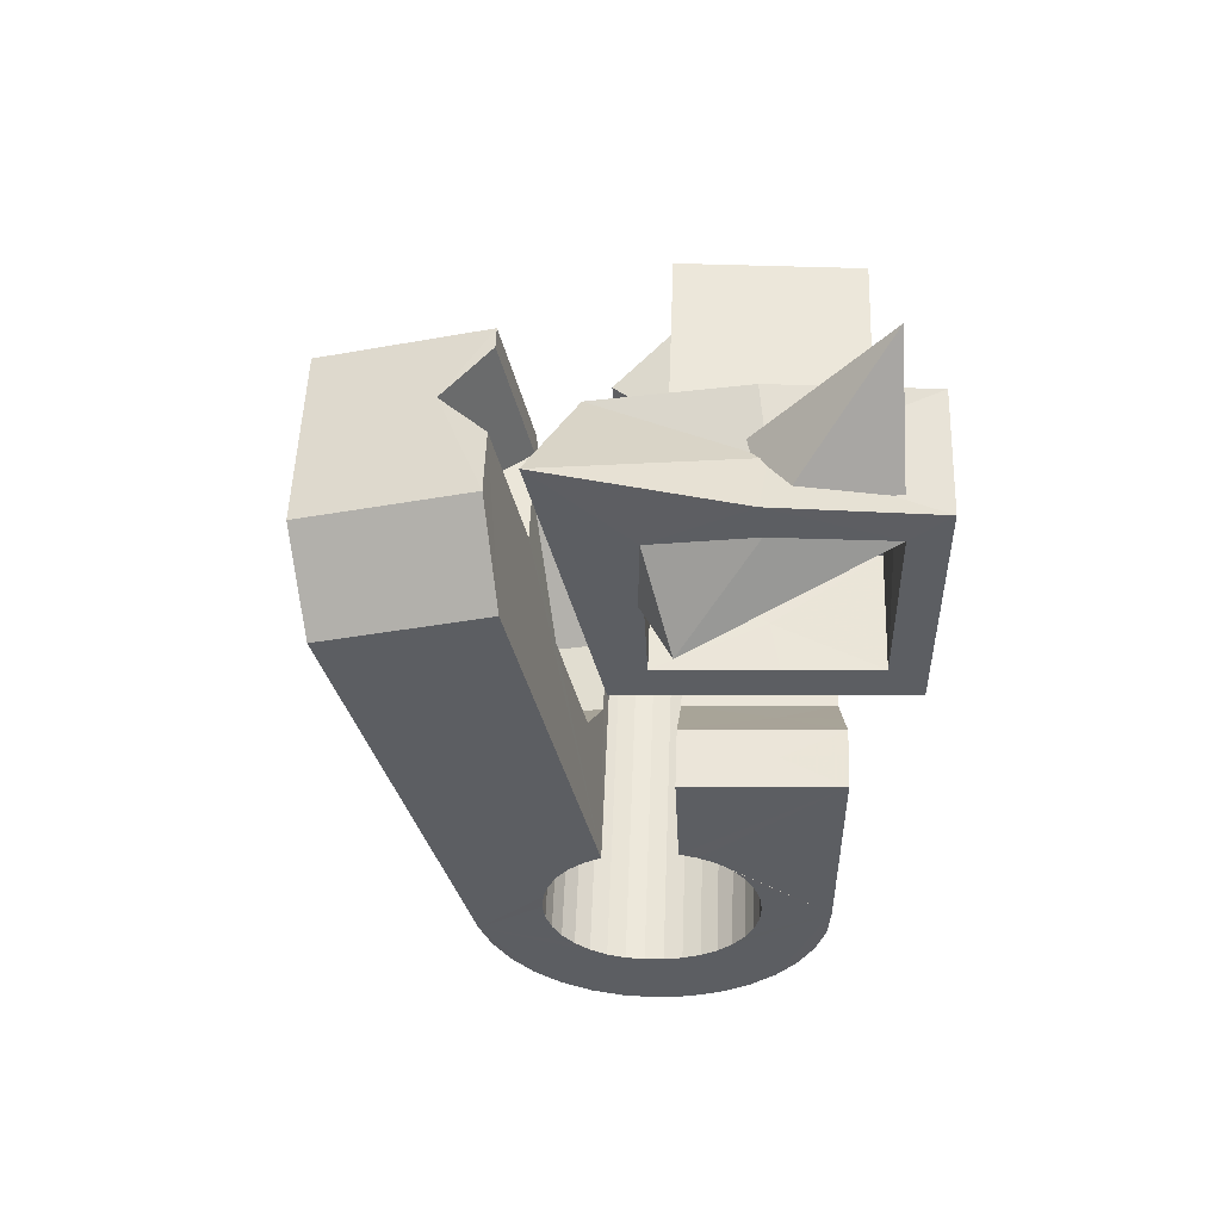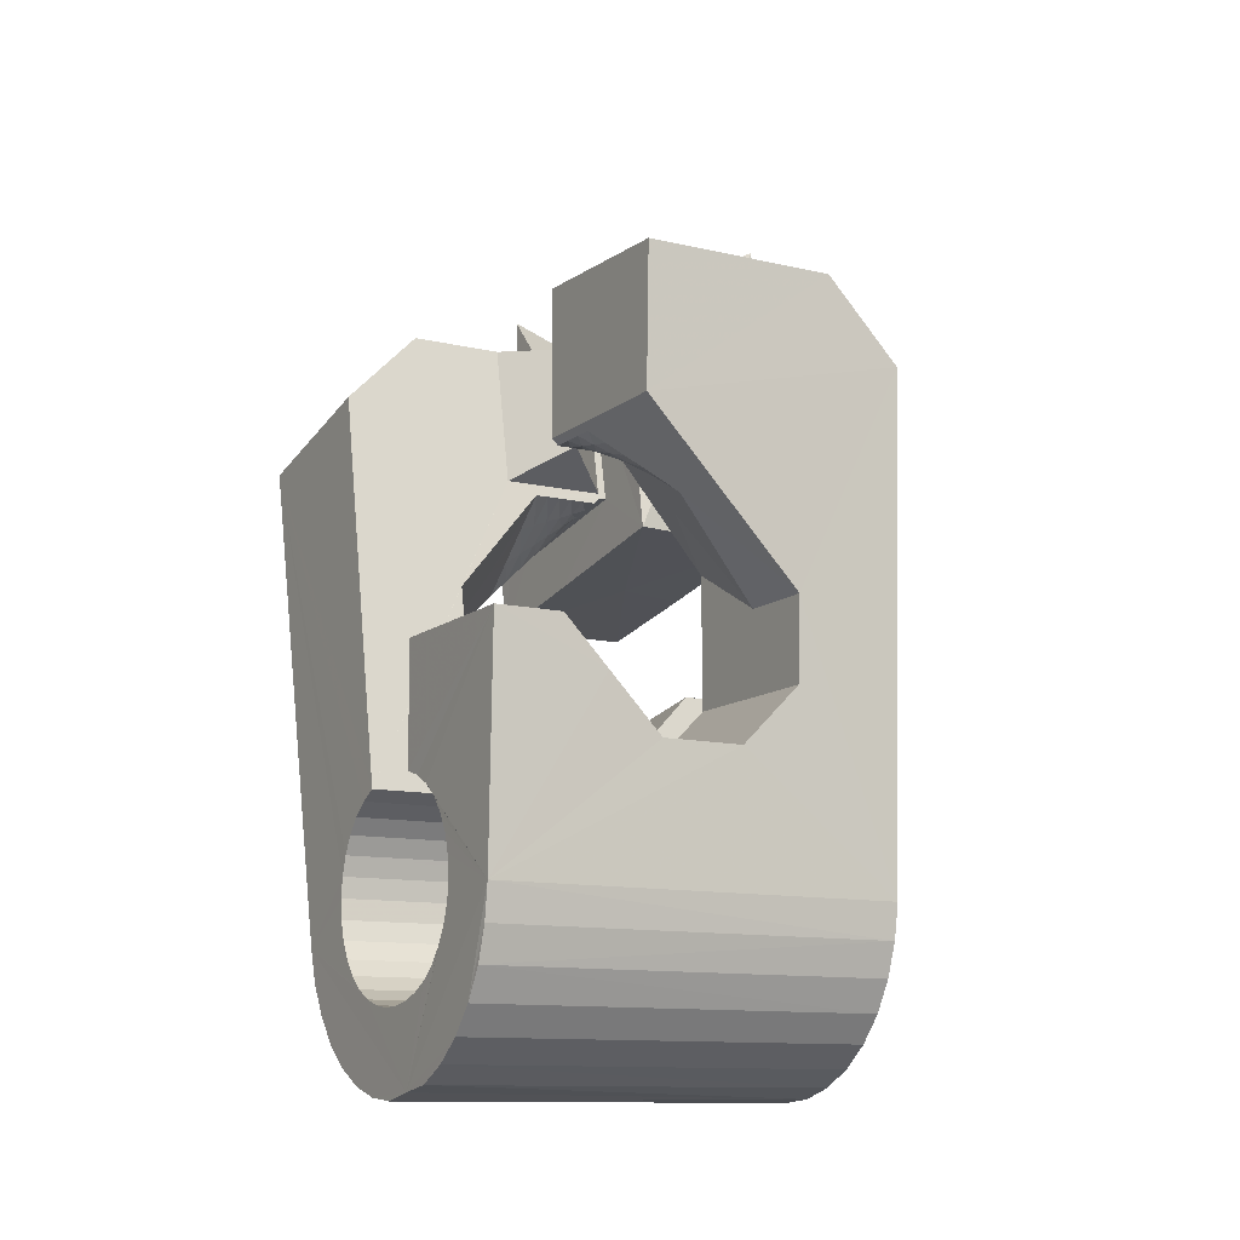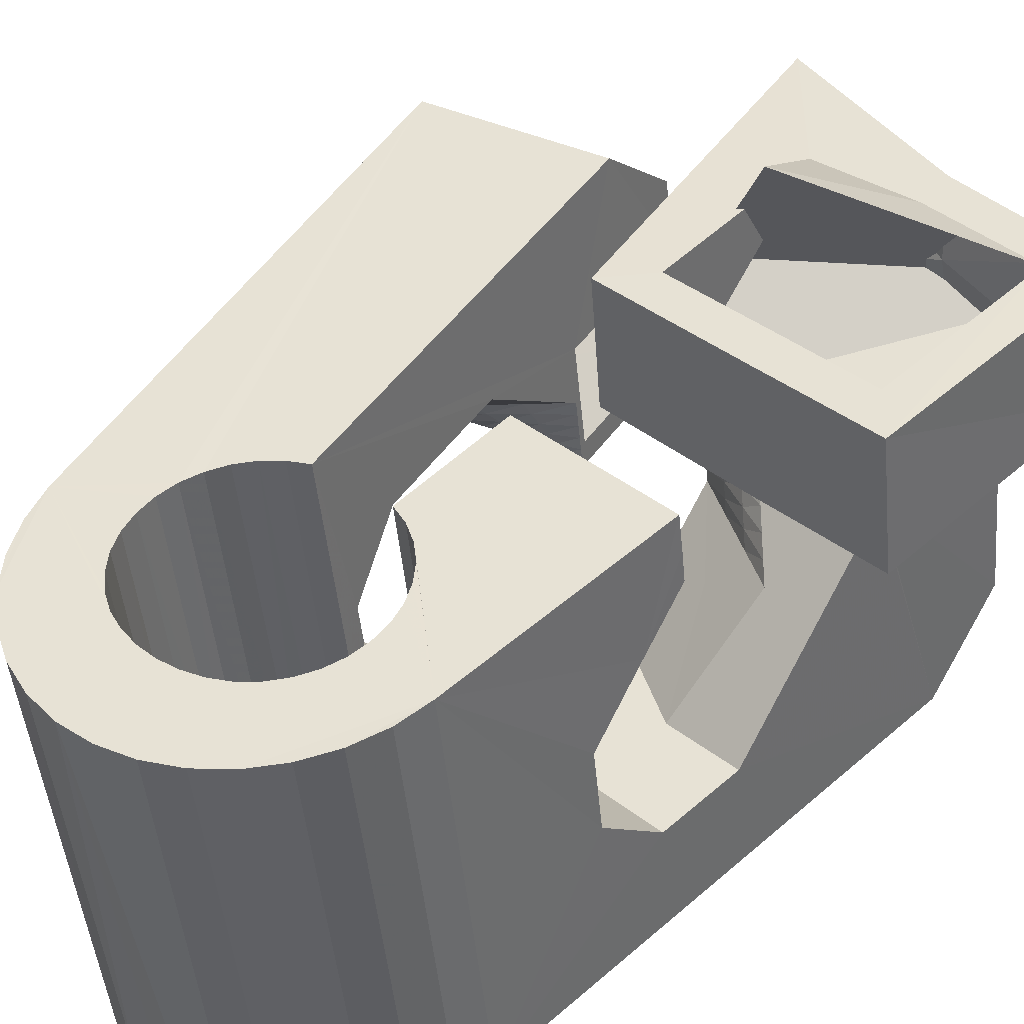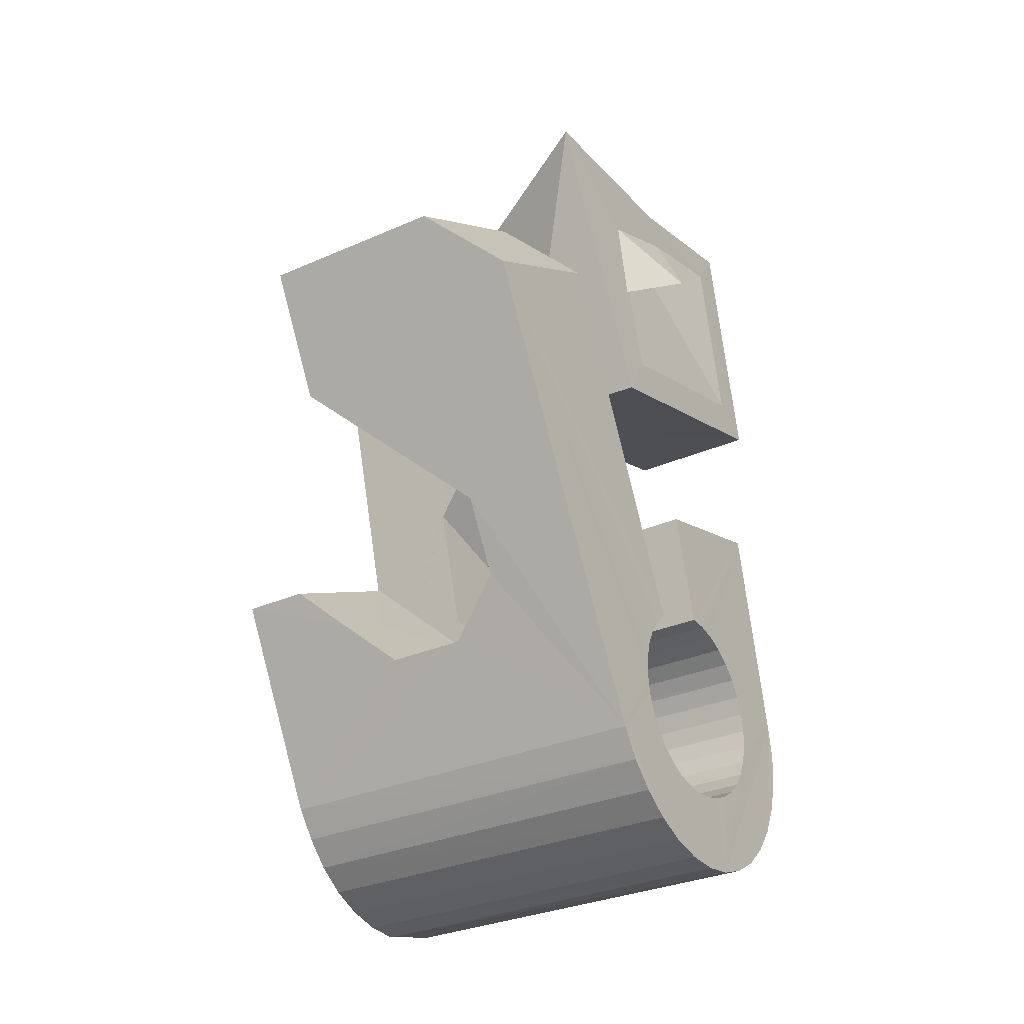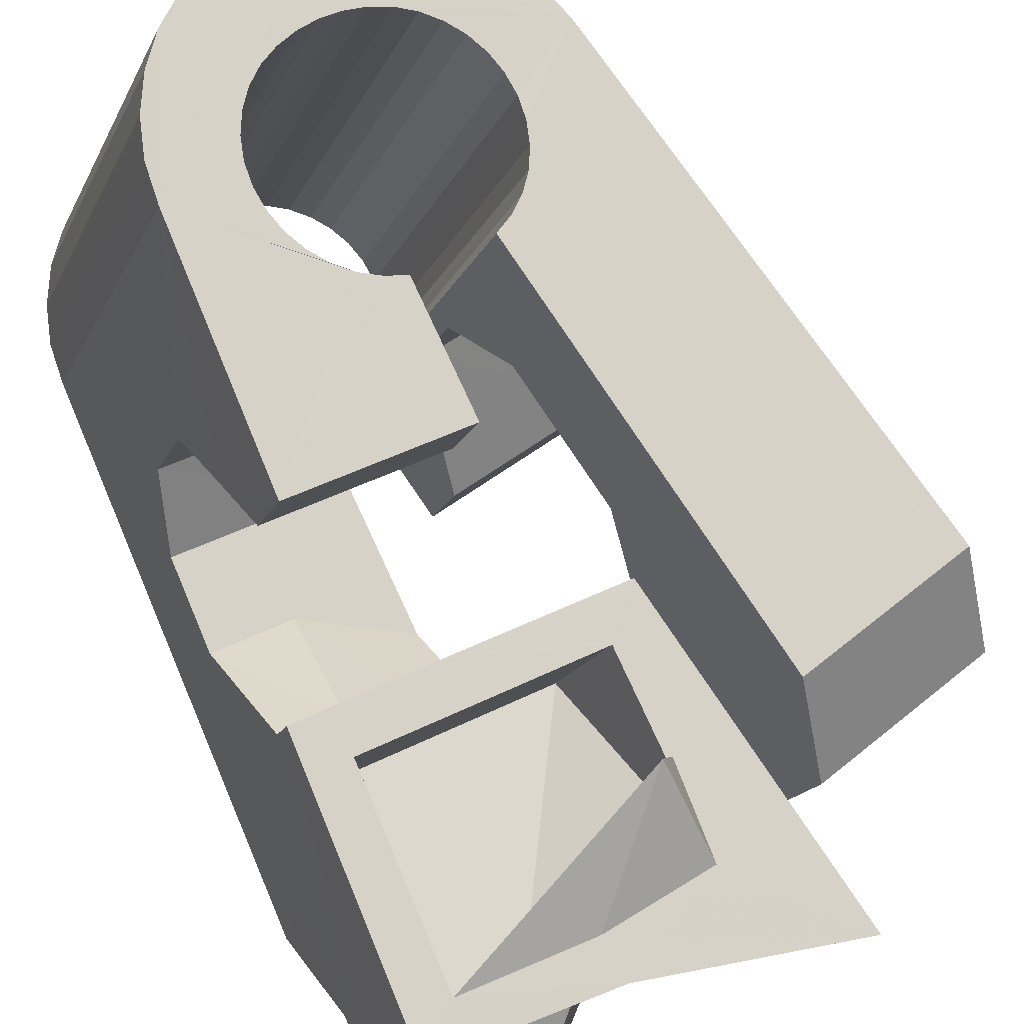
<metadata>
{"format":"obj","ext":"obj","renderer":"f3d","projection":"perspective","resolution":1024,"background":"white","views":[{"elev":60.0,"azim":166.5,"up":"+Z"},{"elev":-27.0,"azim":45.1,"up":"+Z"},{"elev":61.0,"azim":-134.9,"up":"+Y"},{"elev":-15.7,"azim":106.3,"up":"+Z"},{"elev":73.1,"azim":-24.5,"up":"+Y"}]}
</metadata>
<code>
v -0.05564 -0.03803 0.0466
v -0.053 -0.02547 -0.04796
v -0.05279 0.01228 0.07933
v -0.05226 -0.02598 0.06306
v -0.05231 -0.02474 -0.05459
v -0.05154 0.01872 0.03157
v -0.05029 -0.0244 -0.061
v -0.04906 -0.01275 0.006436
v -0.04861 -0.01062 -0.009376
v -0.04715 -0.02443 -0.06694
v -0.04602 0.03726 0.08213
v -0.04528 0.001579 -0.01905
v -0.04318 0.01202 0.09967
v -0.04445 0.04358 0.03505
v -0.04449 0.01711 0.03853
v -0.04297 -0.02487 -0.07218
v -0.04201 0.01086 0.06834
v -0.04164 0.01285 0.0417
v -0.04121 0.01433 0.04188
v -0.0411 0.01675 -0.01689
v -0.03988 -0.02932 -0.04683
v -0.03956 -0.02887 -0.05063
v -0.03948 -0.02996 -0.04307
v -0.03884 0.03629 0.0757
v -0.03856 0.02537 -0.004976
v -0.03851 -0.02864 -0.05431
v -0.03836 -0.03076 -0.03949
v -0.03792 -0.02565 -0.07656
v -0.03794 0.04081 0.04191
v -0.03678 -0.02864 -0.05774
v -0.03659 0.03247 0.004749
v -0.03659 -0.03174 -0.03623
v -0.03519 -0.01651 0.005689
v -0.03512 0.03771 0.005517
v -0.03478 -0.000795 0.02613
v -0.03446 -0.02885 -0.06078
v -0.03423 -0.0328 -0.0334
v -0.0341 -0.0159 -0.000687
v -0.03318 0.04444 0.006466
v -0.03219 -0.02678 -0.0799
v -0.03195 0.000612 0.02873
v -0.03178 0.05026 -0.03722
v -0.03164 -0.02929 -0.06334
v -0.03135 -0.03393 -0.03113
v -0.03108 0.05109 -0.04384
v -0.02913 0.00199 0.03134
v -0.02906 0.05143 -0.05023
v -0.0284 -0.02991 -0.06529
v -0.02818 0.01232 0.03032
v -0.02808 -0.03508 -0.0295
v -0.02771 -0.003411 0.02972
v -0.02711 0.01046 0.04112
v -0.0269 0.02156 -0.00649
v -0.02631 0.003366 0.03396
v -0.02599 -0.0282 -0.08209
v -0.0259 0.0514 -0.05616
v -0.02592 0.009516 0.04097
v -0.0256 -0.001687 0.03157
v -0.02508 -0.009641 0.02434
v -0.02491 -0.0307 -0.06667
v -0.02451 -0.03621 -0.02854
v -0.02453 -0.008748 0.06618
v -0.02441 0.00587 0.06823
v -0.02353 -0.04706 0.04632
v -0.0235 2.8e-05 0.03343
v -0.02349 0.004742 0.03657
v -0.02332 0.004053 0.07914
v -0.02287 0.03506 0.004939
v -0.0228 0.02426 0.03211
v -0.02175 0.05096 -0.06142
v -0.02147 0.02621 0.03951
v -0.02143 0.01729 0.07766
v -0.0214 0.001744 0.03529
v -0.02127 -0.0316 -0.06749
v -0.02126 0.03733 0.03373
v -0.000656 0.0393 0.05877
v -0.02067 0.006119 0.03919
v -0.02064 -0.006055 0.03333
v -0.02054 0.0361 0.04102
v -0.01955 -0.02995 -0.08226
v -0.01941 -0.03517 0.06287
v -0.0193 0.00346 0.03715
v -0.01926 -0.003994 0.03442
v -0.01884 -0.01871 -0.01096
v -0.01867 0.04652 -0.03608
v -0.01863 -0.02099 0.004797
v -0.01851 -0.02236 0.0142
v -0.01836 0.04697 -0.03987
v -0.01828 0.04588 -0.03231
v -0.01787 -0.001939 0.03552
v -0.01758 -0.0326 -0.06771
v -0.01731 0.0472 -0.04356
v -0.01719 0.005176 0.039
v -0.01717 0.04506 -0.02873
v -0.01716 0.03019 0.07544
v -0.0167 0.05019 -0.06579
v -0.01648 0.000117 0.03662
v -0.01644 0.02894 0.08266
v -0.016 -0.006381 -0.02057
v -0.01558 0.0472 -0.04698
v -0.01538 0.0441 -0.02547
v -0.01514 -0.01461 0.0383
v -0.0151 0.002173 0.03772
v -0.01478 -0.01853 0.06525
v -0.01392 -0.03367 -0.06735
v -0.01371 0.004228 0.03882
v -0.01358 -0.008701 0.03694
v -0.01327 0.04698 -0.05004
v -0.01307 -0.03173 -0.08272
v -0.01303 0.04304 -0.02263
v -0.01291 -0.006301 0.03727
v -0.01224 -0.003905 0.03761
v -0.01178 0.008766 -0.01845
v -0.01157 -0.00151 0.03795
v -0.01097 0.04906 -0.06913
v -0.0109 0.000887 0.03829
v -0.0106 -0.03986 -0.03053
v -0.01043 0.04656 -0.05259
v -0.01039 -0.0348 -0.06636
v -0.01023 0.003281 0.03863
v -0.01016 0.04186 -0.02037
v -0.009893 0.004247 0.03999
v -0.009892 0.004105 0.04096
v -0.009533 0.000176 0.06791
v -0.009495 0.005676 0.04018
v -0.009117 0.001625 0.06812
v -0.007248 -0.04049 -0.03251
v -0.007193 0.04593 -0.05455
v -0.007154 -0.03594 -0.06467
v -0.006872 0.04075 -0.01873
v -0.006834 -0.03371 -0.08107
v -0.006419 0.02426 0.003148
v -0.006369 -0.04418 -0.008386
v -0.005593 0.006552 0.03648
v 0.005625 0.01377 0.0548
v -0.00477 0.04763 -0.07129
v -0.004403 -0.04099 -0.03502
v -0.004317 -0.03706 -0.06236
v -0.003697 0.04515 -0.05592
v -0.003357 0.03961 -0.01777
v -0.003036 0.03632 0.004875
v -0.003037 -0.008445 0.04344
v -0.002977 -0.03202 -0.006657
v -0.002756 -0.01139 0.06366
v -0.002087 -0.04113 -0.03805
v -0.001981 -0.03814 -0.05952
v -0.001328 -0.01017 -0.02262
v -0.001055 -0.03573 -0.07825
v -0.000341 -0.04114 -0.04146
v -0.000233 -0.03908 -0.05625
v -6.1e-05 0.04425 -0.05674
v 0.000786 -0.04094 -0.04511
v 0.000798 -0.03988 -0.05265
v 0.002121 0.004096 0.02899
v 0.001052 0.03024 0.03987
v 0.001106 -0.0405 -0.04889
v 0.001595 0.02535 0.07257
v 0.004359 -0.003091 0.0735
v 0.001677 0.04596 -0.07225
v 0.002906 0.004926 -0.02048
v 0.003637 0.04325 -0.05697
v 0.004049 -0.03773 -0.07433
v 0.0073 0.04217 -0.05661
v 0.007923 0.0135 -0.008123
v 0.007954 0.02934 0.03229
v 0.008107 -0.02513 0.03321
v 0.00814 0.04411 -0.0719
v 0.008232 -0.0237 0.03223
v 0.008331 -0.03959 -0.06946
v 0.01897 0.01786 0.08969
v 0.008903 -0.02131 0.03256
v 0.00931 -0.02082 0.03383
v 0.00957 -0.01891 0.03291
v 0.01024 -0.01652 0.03324
v 0.01073 0.03602 -0.01979
v 0.0108 0.01054 0.007226
v 0.01083 0.04105 -0.05561
v 0.01091 -0.01412 0.03359
v 0.01151 -0.04129 -0.06376
v 0.01158 -0.01173 0.03392
v 0.01165 -0.02455 0.03142
v 0.01251 0.008756 0.01639
v 0.01287 -0.0222 0.03081
v 0.01321 -0.03039 0.06051
v 0.01381 -0.04294 -0.05762
v 0.01398 0.03537 -0.02173
v 0.01407 0.0399 -0.05392
v 0.01409 -0.01986 0.0302
v 0.01437 0.04213 -0.07029
v 0.0144 -0.0261 0.0611
v 0.01458 -0.002101 0.03648
v 0.01507 -0.02539 0.03062
v 0.0153 -0.01751 0.02959
v 0.01543 -0.0256 -0.0186
v 0.01652 -0.01516 0.02898
v 0.01684 -0.0231 0.02906
v 0.01684 0.03492 -0.02424
v 0.0169 0.03878 -0.05161
v 0.01773 -0.01282 0.02837
v 0.01849 -0.02624 0.02981
v 0.0186 -0.0208 0.0275
v 0.01919 0.03469 -0.02726
v 0.01925 0.03772 -0.04877
v 0.01965 -0.007393 0.06375
v 0.02015 0.04012 -0.06747
v 0.02036 -0.0185 0.02594
v 0.02046 -0.006375 0.02035
v 0.0208 -0.02399 0.0273
v 0.02091 0.0347 -0.03068
v 0.02097 0.03677 -0.04548
v 0.02196 -0.01454 0.0372
v 0.022 0.03495 -0.03434
v 0.02202 0.03597 -0.04189
v 0.02213 -0.01621 0.02438
v 0.02239 0.03533 -0.03813
v 0.02311 -0.02175 0.02479
v 0.0231 0.004983 0.0655
v 0.02336 -0.0516 -0.0154
v 0.02389 -0.01392 0.02281
v 0.02445 0.02184 0.05328
v 0.02476 0.007986 -0.002471
v 0.02526 0.03814 -0.06355
v 0.02542 -0.0195 0.02228
v 0.02622 -0.01896 0.05991
v 0.02672 -0.03934 -0.0136
v 0.02704 0.006513 0.00339
v 0.0272 -0.02934 -0.02085
v 0.02762 -0.0173 -0.02939
v 0.02773 -0.01725 0.01977
v 0.02948 0.03626 -0.05865
v 0.03002 -0.01503 0.01722
v 0.03193 -0.002244 -0.02729
v 0.03276 0.03454 -0.05302
v 0.035 0.03311 -0.04681
v 0.0373 0.006253 -0.01503
v 0.03958 -0.0329 0.02578
v 0.04096 0.003074 0.000104
v 0.04539 -0.03817 0.05148
v 0.05536 -0.002709 0.05653
v 0.05616 0.01437 0.04441
f 166 236 238
f 166 238 184
f 164 235 221
f 235 237 221
f 237 226 221
f 226 176 221
f 176 164 221
f 160 232 164
f 232 235 164
f 160 147 228
f 160 228 232
f 172 190 211
f 190 224 211
f 211 191 172
f 211 224 204
f 211 204 191
f 20 113 53
f 113 132 53
f 132 31 53
f 31 25 53
f 25 20 53
f 99 113 12
f 113 20 12
f 99 12 84
f 12 9 84
f 84 9 38
f 9 8 38
f 8 33 38
f 33 86 38
f 86 84 38
f 123 124 142
f 124 144 142
f 142 102 123
f 142 144 104
f 142 104 102
f 104 144 124
f 122 120 106
f 122 106 93
f 35 33 8
f 35 8 18
f 41 35 18
f 46 41 18
f 54 46 18
f 66 54 18
f 77 66 18
f 122 93 77
f 18 122 77
f 86 33 87
f 33 35 59
f 35 51 59
f 51 78 59
f 78 107 59
f 107 87 59
f 87 33 59
f 103 106 116
f 106 120 116
f 103 82 93
f 103 93 106
f 82 66 77
f 82 77 93
f 97 103 114
f 103 116 114
f 97 73 82
f 97 82 103
f 82 73 66
f 73 54 66
f 90 97 112
f 97 114 112
f 90 65 73
f 90 73 97
f 73 65 54
f 65 46 54
f 83 90 111
f 90 112 111
f 83 58 65
f 83 65 90
f 65 58 46
f 58 41 46
f 83 111 107
f 83 107 78
f 58 83 78
f 58 78 51
f 58 51 41
f 51 35 41
f 166 168 181
f 166 181 192
f 231 226 237
f 231 237 236
f 229 231 236
f 223 229 236
f 216 223 236
f 208 216 236
f 200 208 236
f 166 192 200
f 236 166 200
f 176 226 182
f 226 231 207
f 231 219 207
f 219 199 207
f 199 180 207
f 180 182 207
f 182 226 207
f 183 181 171
f 181 168 171
f 183 196 192
f 183 192 181
f 196 208 200
f 196 200 192
f 188 183 173
f 183 171 173
f 188 201 196
f 188 196 183
f 196 201 208
f 201 216 208
f 193 188 174
f 188 173 174
f 193 206 201
f 193 201 188
f 201 206 216
f 206 223 216
f 195 193 178
f 193 174 178
f 195 214 206
f 195 206 193
f 206 214 223
f 214 229 223
f 195 178 180
f 195 180 199
f 214 195 199
f 214 199 219
f 214 219 229
f 219 231 229
f 19 52 57
f 52 125 57
f 125 122 57
f 122 18 57
f 18 19 57
f 171 168 166
f 117 133 143
f 204 217 220
f 117 143 147
f 191 204 220
f 191 220 175
f 173 171 166
f 174 173 166
f 178 174 166
f 180 178 166
f 184 190 172
f 166 184 172
f 180 166 172
f 180 172 191
f 182 180 191
f 117 147 160
f 182 191 175
f 176 182 175
f 164 176 175
f 160 164 175
f 175 117 160
f 227 225 218
f 227 218 185
f 228 227 185
f 239 238 236
f 232 228 185
f 240 239 236
f 240 236 237
f 232 185 234
f 235 232 234
f 234 240 237
f 237 235 234
f 161 151 91
f 151 74 91
f 91 105 163
f 91 163 161
f 105 119 177
f 105 177 163
f 119 129 187
f 119 187 177
f 129 138 198
f 129 198 187
f 138 146 203
f 138 203 198
f 146 150 210
f 146 210 203
f 150 153 210
f 153 213 210
f 153 156 213
f 156 215 213
f 156 152 212
f 156 212 215
f 152 149 212
f 149 209 212
f 149 145 209
f 145 202 209
f 145 137 197
f 145 197 202
f 137 127 186
f 137 186 197
f 127 117 175
f 127 175 186
f 130 140 50
f 140 61 50
f 50 44 121
f 50 121 130
f 44 37 110
f 44 110 121
f 37 32 101
f 37 101 110
f 32 27 94
f 32 94 101
f 27 23 94
f 23 89 94
f 23 21 89
f 21 85 89
f 21 22 88
f 21 88 85
f 22 26 92
f 22 92 88
f 26 30 100
f 26 100 92
f 30 36 108
f 30 108 100
f 36 43 108
f 43 118 108
f 43 48 118
f 48 128 118
f 48 60 139
f 48 139 128
f 60 74 139
f 74 151 139
f 233 234 185
f 233 185 179
f 179 169 233
f 169 230 233
f 169 162 222
f 169 222 230
f 162 148 205
f 162 205 222
f 148 131 189
f 148 189 205
f 131 109 167
f 131 167 189
f 109 80 159
f 109 159 167
f 80 55 159
f 55 136 159
f 55 40 115
f 55 115 136
f 40 28 115
f 28 96 115
f 28 16 70
f 28 70 96
f 16 10 56
f 16 56 70
f 10 7 56
f 7 47 56
f 7 5 47
f 5 45 47
f 5 2 45
f 2 42 45
f 132 141 68
f 141 39 68
f 39 34 68
f 34 31 68
f 31 132 68
f 39 141 140
f 175 220 240
f 159 136 115
f 205 189 167
f 47 45 42
f 70 56 47
f 70 47 42
f 233 230 222
f 115 96 70
f 159 115 70
f 159 70 42
f 205 167 159
f 234 233 222
f 222 205 159
f 234 222 159
f 39 140 130
f 39 130 121
f 42 39 121
f 42 121 110
f 42 110 101
f 42 101 94
f 42 94 89
f 42 89 85
f 42 85 88
f 42 88 92
f 42 92 100
f 42 100 108
f 159 42 108
f 159 108 118
f 159 118 128
f 159 128 139
f 159 139 151
f 159 151 161
f 159 161 163
f 159 163 177
f 234 159 177
f 234 177 187
f 234 187 198
f 234 198 203
f 234 203 210
f 234 210 213
f 234 213 215
f 234 215 212
f 240 234 212
f 186 175 240
f 197 186 240
f 202 197 240
f 209 202 240
f 212 209 240
f 225 227 194
f 227 228 194
f 228 147 194
f 147 143 194
f 143 225 194
f 218 225 133
f 225 143 133
f 49 52 19
f 17 63 67
f 6 49 19
f 17 67 3
f 6 19 17
f 17 3 6
f 67 63 126
f 125 52 49
f 158 67 126
f 125 49 154
f 126 125 154
f 126 154 158
f 170 98 72
f 98 11 72
f 11 3 72
f 3 67 72
f 67 158 72
f 158 170 72
f 29 79 75
f 29 75 14
f 98 95 24
f 11 98 24
f 24 29 14
f 14 11 24
f 157 95 98
f 75 79 155
f 157 98 170
f 165 75 155
f 165 155 157
f 170 165 157
f 135 13 76
f 13 24 76
f 24 95 76
f 95 157 76
f 157 135 76
f 134 15 13
f 13 135 134
f 13 15 29
f 13 29 24
f 15 134 71
f 134 155 71
f 155 79 71
f 79 29 71
f 29 15 71
f 134 135 157
f 134 157 155
f 165 170 154
f 170 158 154
f 14 75 69
f 75 165 69
f 165 154 69
f 154 49 69
f 49 6 69
f 6 14 69
f 11 14 3
f 14 6 3
f 224 190 184
f 217 204 224
f 224 184 238
f 239 217 224
f 224 238 239
f 4 81 62
f 81 104 62
f 104 124 62
f 124 126 62
f 126 63 62
f 63 17 62
f 17 4 62
f 218 133 117
f 61 64 1
f 40 55 80
f 109 131 148
f 2 5 7
f 7 10 16
f 2 7 16
f 162 169 179
f 16 28 40
f 16 40 80
f 2 16 80
f 80 109 148
f 162 179 185
f 80 148 162
f 80 162 185
f 218 117 127
f 218 127 137
f 185 218 137
f 185 137 145
f 185 145 149
f 185 149 152
f 185 152 156
f 185 156 153
f 185 153 150
f 185 150 146
f 80 185 146
f 80 146 138
f 80 138 129
f 80 129 119
f 80 119 105
f 80 105 91
f 80 91 74
f 80 74 60
f 80 60 48
f 80 48 43
f 2 80 43
f 2 43 36
f 2 36 30
f 2 30 26
f 2 26 22
f 2 22 21
f 2 21 23
f 2 23 27
f 1 2 27
f 50 61 1
f 44 50 1
f 37 44 1
f 32 37 1
f 27 32 1
f 116 120 122
f 140 141 132
f 104 81 64
f 140 132 113
f 102 104 64
f 102 64 61
f 114 116 122
f 112 114 122
f 111 112 122
f 107 111 122
f 126 124 123
f 125 126 123
f 122 125 123
f 107 122 123
f 107 123 102
f 87 107 102
f 140 113 99
f 87 102 61
f 86 87 61
f 84 86 61
f 99 84 61
f 61 140 99
f 25 31 34
f 4 17 19
f 1 4 19
f 25 34 39
f 25 39 42
f 20 25 42
f 12 20 42
f 12 42 2
f 9 12 2
f 9 2 1
f 1 19 18
f 1 18 8
f 1 8 9
f 240 220 239
f 220 217 239
f 81 4 64
f 4 1 64

</code>
